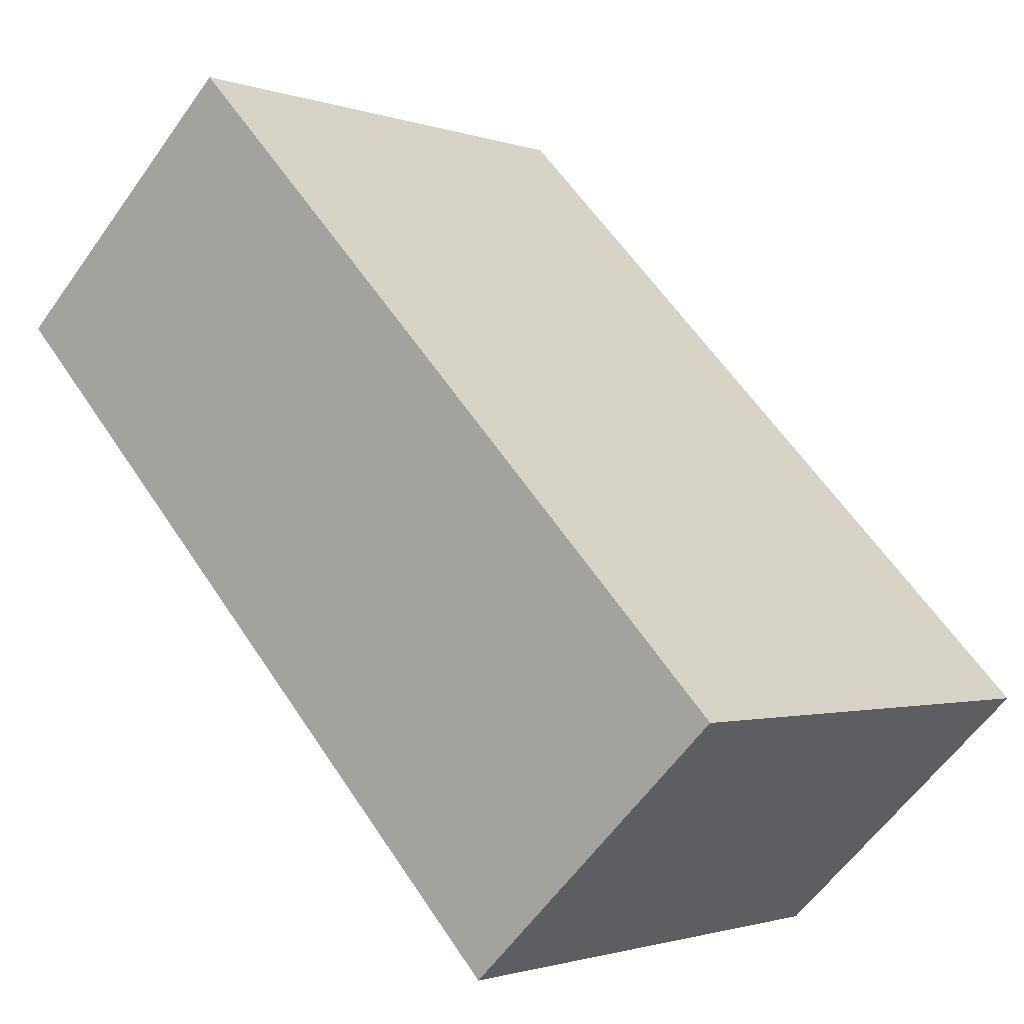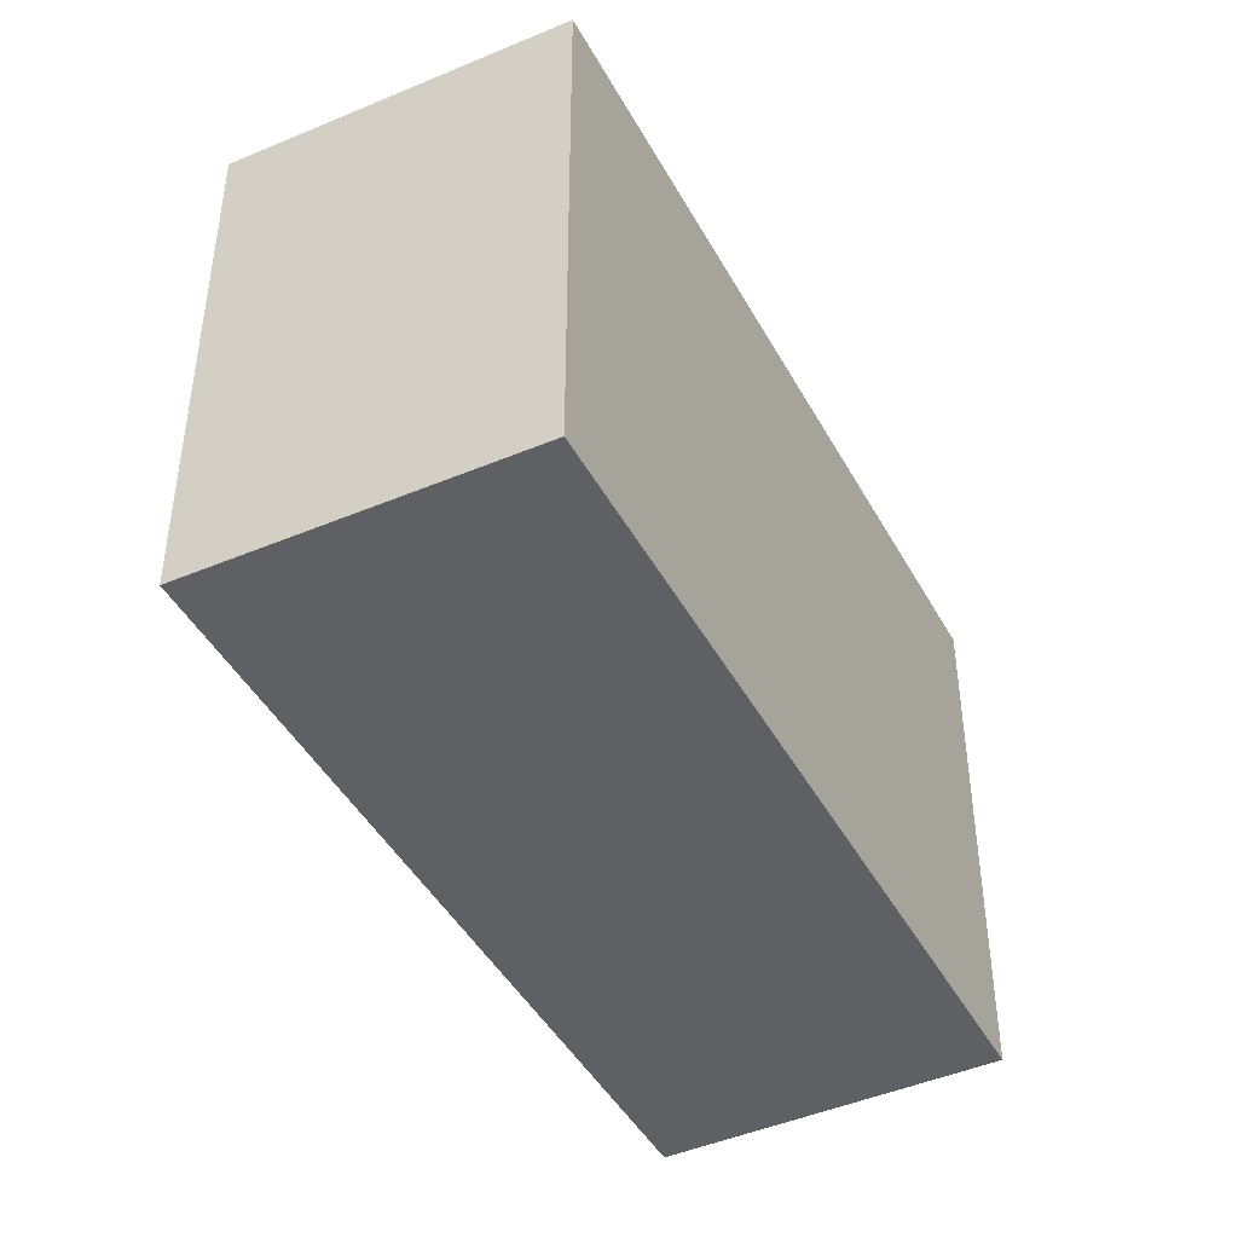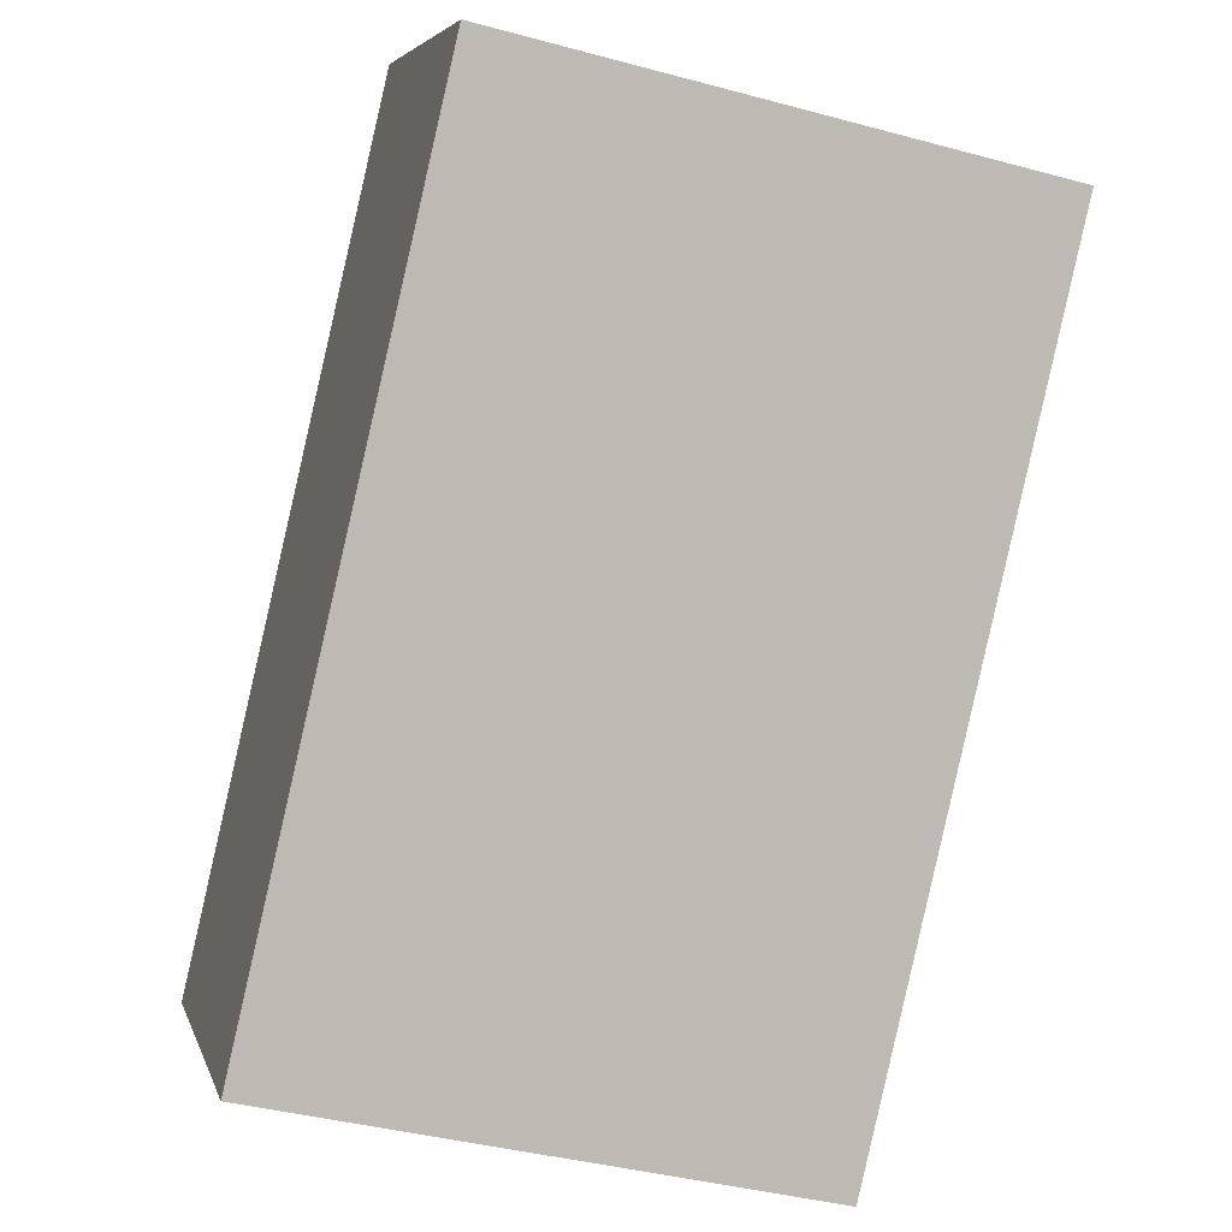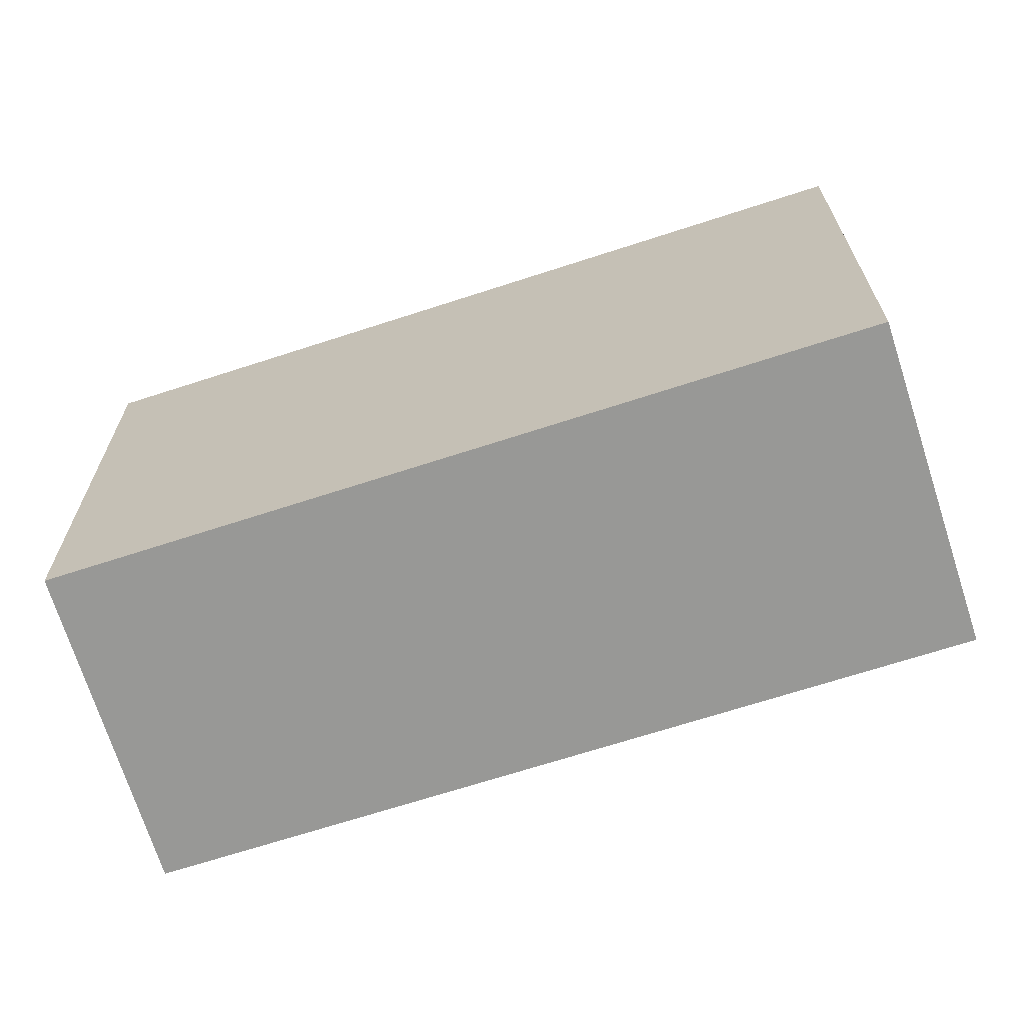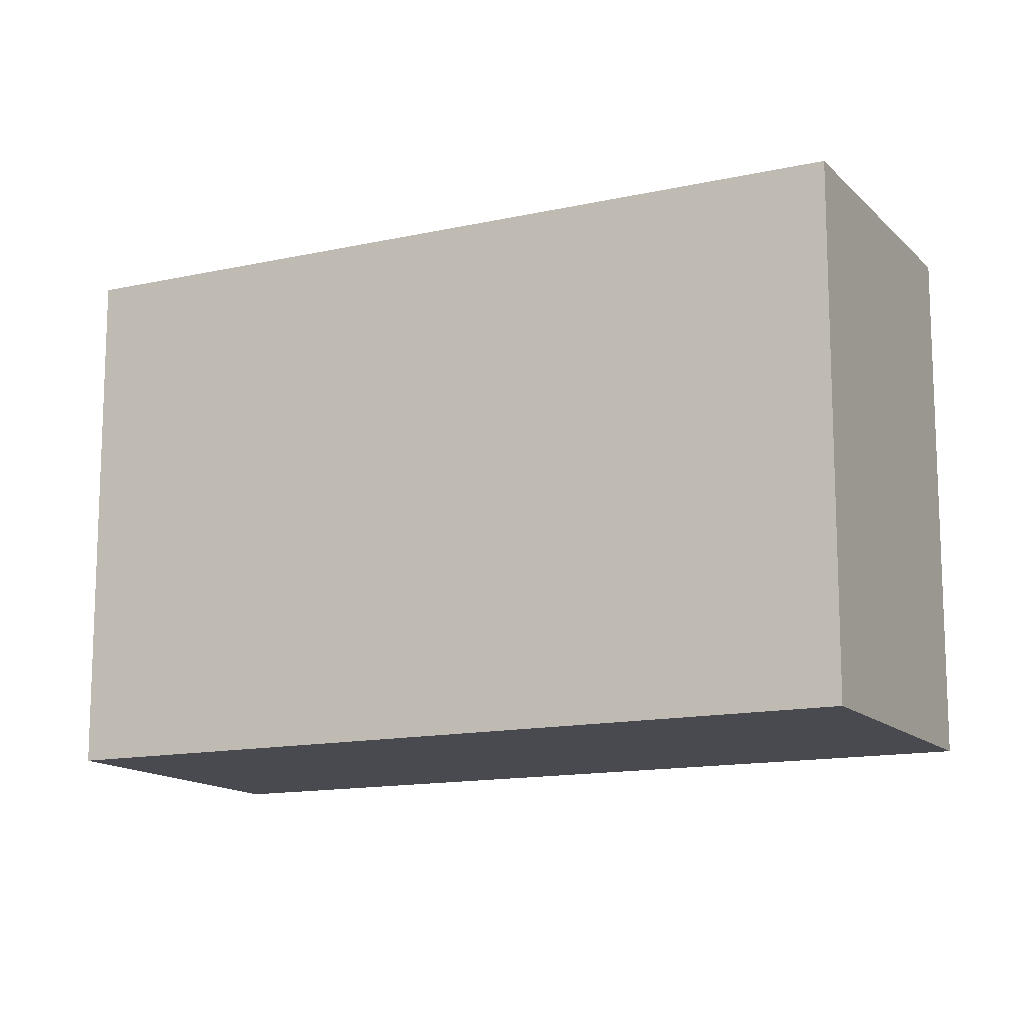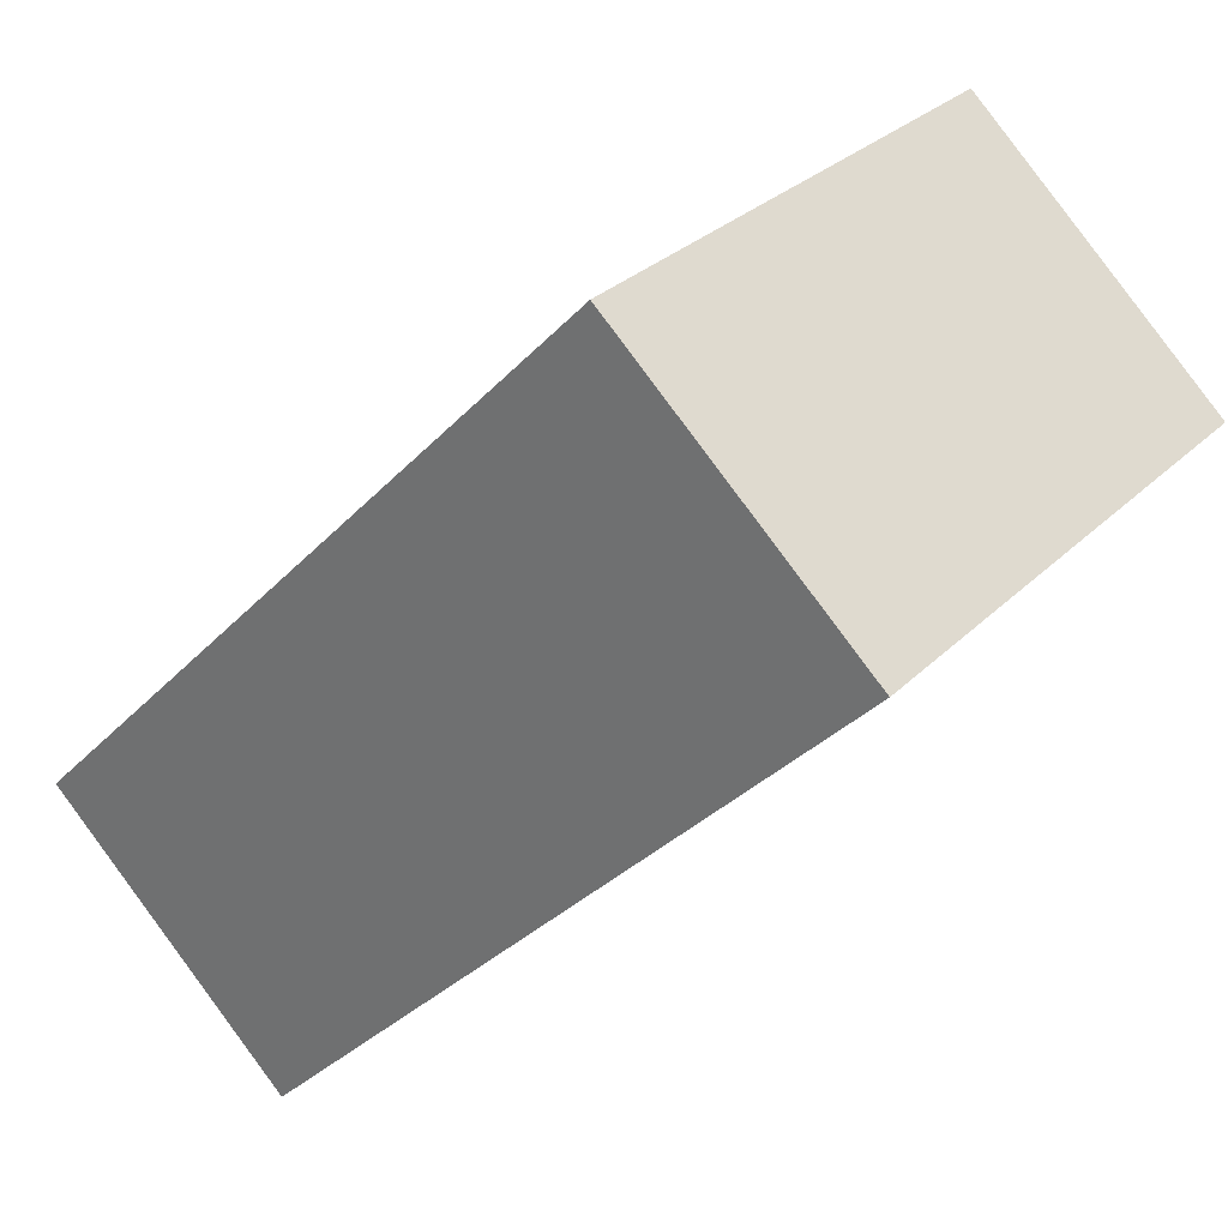
<metadata>
{"format":"obj","ext":"obj","renderer":"f3d","projection":"perspective","resolution":1024,"background":"white","views":[{"elev":-1.5,"azim":38.3,"up":"+Z"},{"elev":-44.7,"azim":-16.7,"up":"+Y"},{"elev":-39.6,"azim":-108.6,"up":"+Z"},{"elev":-68.4,"azim":64.2,"up":"+Y"},{"elev":-13.6,"azim":72.9,"up":"+Y"},{"elev":29.3,"azim":-144.7,"up":"+Z"}]}
</metadata>
<code>
v  0 4.109 2.516e-16
v  6.478 4.109 -2.932
v  4.568 4.109 -4.765
v  1.939 4.109 1.791
v  6.478 1.795e-16 -2.932
v  4.568 2.918e-16 -4.765
v  0 0 0
v  1.939 -1.097e-16 1.791
g defaultobject
f 1 2 3
f 2 1 4
f 5 3 2
f 3 5 6
f 6 1 3
f 1 6 7
f 7 4 1
f 4 7 8
f 8 2 4
f 2 8 5
f 8 6 5
f 6 8 7

</code>
